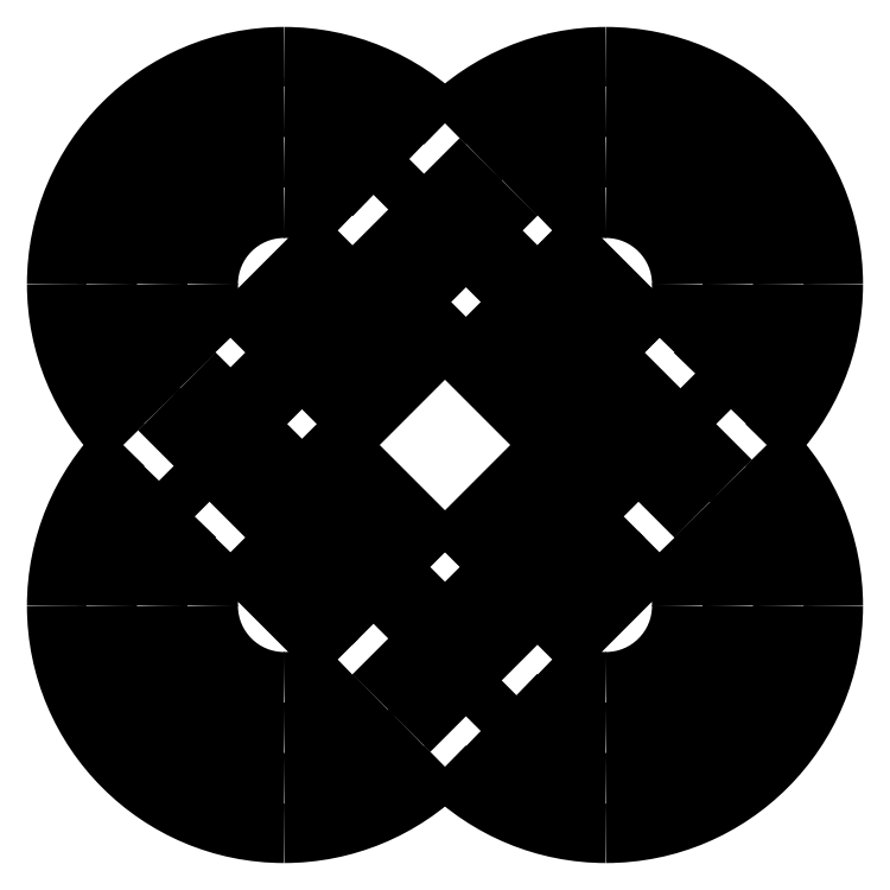
<metadata>
{"format":"dxf","ext":"dxf","renderer":"ezdxf+matplotlib","layout":"modelspace","background":"white","min_lineweight":24,"dpi":150}
</metadata>
<code>
0
SECTION
2
ENTITIES
0
SPLINE
8
0
70
8
71
3
72
8
73
4
74
0
40
0
40
0
40
0
40
0
40
1
40
1
40
1
40
1
10
46.03
20
44.12
30
0
10
46.76
20
43.4
30
0
10
47.17
20
42.41
30
0
10
47.17
20
41.38
30
0
0
SPLINE
8
0
70
8
71
3
72
8
73
4
74
0
40
0
40
0
40
0
40
0
40
1
40
1
40
1
40
1
10
47.17
20
41.38
30
0
10
47.17
20
39.24
30
0
10
45.43
20
37.5
30
0
10
43.29
20
37.5
30
0
0
SPLINE
8
0
70
8
71
3
72
8
73
4
74
0
40
0
40
0
40
0
40
0
40
1
40
1
40
1
40
1
10
43.29
20
37.5
30
0
10
42.26
20
37.5
30
0
10
41.27
20
37.91
30
0
10
40.54
20
38.64
30
0
0
LWPOLYLINE
8
0
90
2
70
0
10
40.54
20
38.64
30
0
10
46.03
20
44.12
30
0
0
SPLINE
8
0
70
8
71
3
72
8
73
4
74
0
40
0
40
0
40
0
40
0
40
1
40
1
40
1
40
1
10
24.08
20
44.12
30
0
10
23.35
20
43.4
30
0
10
22.95
20
42.41
30
0
10
22.95
20
41.38
30
0
0
SPLINE
8
0
70
8
71
3
72
8
73
4
74
0
40
0
40
0
40
0
40
0
40
1
40
1
40
1
40
1
10
22.95
20
41.38
30
0
10
22.95
20
39.24
30
0
10
24.68
20
37.5
30
0
10
26.83
20
37.5
30
0
0
SPLINE
8
0
70
8
71
3
72
8
73
4
74
0
40
0
40
0
40
0
40
0
40
1
40
1
40
1
40
1
10
26.83
20
37.5
30
0
10
27.85
20
37.5
30
0
10
28.84
20
37.91
30
0
10
29.57
20
38.64
30
0
0
LWPOLYLINE
8
0
90
2
70
0
10
29.57
20
38.64
30
0
10
24.08
20
44.12
30
0
0
LWPOLYLINE
8
0
90
4
70
1
10
35.06
20
44.12
30
0
10
40.54
20
49.61
30
0
10
35.06
20
55.1
30
0
10
29.57
20
49.61
30
0
0
SPLINE
8
0
70
8
71
3
72
8
73
4
74
0
40
0
40
0
40
0
40
0
40
1
40
1
40
1
40
1
10
46.03
20
55.1
30
0
10
46.76
20
55.83
30
0
10
47.17
20
56.81
30
0
10
47.17
20
57.84
30
0
0
SPLINE
8
0
70
8
71
3
72
8
73
4
74
0
40
0
40
0
40
0
40
0
40
1
40
1
40
1
40
1
10
47.17
20
57.84
30
0
10
47.17
20
59.98
30
0
10
45.43
20
61.72
30
0
10
43.29
20
61.72
30
0
0
SPLINE
8
0
70
8
71
3
72
8
73
4
74
0
40
0
40
0
40
0
40
0
40
1
40
1
40
1
40
1
10
43.29
20
61.72
30
0
10
42.26
20
61.72
30
0
10
41.27
20
61.31
30
0
10
40.54
20
60.58
30
0
0
LWPOLYLINE
8
0
90
2
70
1
10
46.03
20
55.1
30
0
10
40.54
20
60.58
30
0
0
SPLINE
8
0
70
8
71
3
72
8
73
4
74
0
40
0
40
0
40
0
40
0
40
1
40
1
40
1
40
1
10
24.08
20
55.1
30
0
10
23.35
20
55.83
30
0
10
22.95
20
56.81
30
0
10
22.95
20
57.84
30
0
0
SPLINE
8
0
70
8
71
3
72
8
73
4
74
0
40
0
40
0
40
0
40
0
40
1
40
1
40
1
40
1
10
22.95
20
57.84
30
0
10
22.95
20
59.98
30
0
10
24.68
20
61.72
30
0
10
26.83
20
61.72
30
0
0
SPLINE
8
0
70
8
71
3
72
8
73
4
74
0
40
0
40
0
40
0
40
0
40
1
40
1
40
1
40
1
10
26.83
20
61.72
30
0
10
27.85
20
61.72
30
0
10
28.84
20
61.31
30
0
10
29.57
20
60.58
30
0
0
LWPOLYLINE
8
0
90
2
70
0
10
29.57
20
60.58
30
0
10
24.08
20
55.1
30
0
0
SPLINE
8
0
70
8
71
3
72
8
73
4
74
0
40
0
40
0
40
0
40
0
40
1
40
1
40
1
40
1
10
33.23
20
34.98
30
0
10
31.53
20
33.28
30
0
10
29.23
20
32.33
30
0
10
26.83
20
32.33
30
0
0
SPLINE
8
0
70
8
71
3
72
8
73
4
74
0
40
0
40
0
40
0
40
0
40
1
40
1
40
1
40
1
10
26.83
20
32.33
30
0
10
21.83
20
32.33
30
0
10
17.77
20
36.38
30
0
10
17.77
20
41.38
30
0
0
SPLINE
8
0
70
8
71
3
72
8
73
4
74
0
40
0
40
0
40
0
40
0
40
1
40
1
40
1
40
1
10
17.77
20
41.38
30
0
10
17.77
20
43.78
30
0
10
18.73
20
46.08
30
0
10
20.42
20
47.78
30
0
0
LWPOLYLINE
8
0
90
2
70
0
10
44.2
20
45.95
30
0
10
33.23
20
34.98
30
0
0
SPLINE
8
0
70
8
71
3
72
8
73
4
74
0
40
0
40
0
40
0
40
0
40
1
40
1
40
1
40
1
10
22.25
20
45.95
30
0
10
21.04
20
44.74
30
0
10
20.36
20
43.09
30
0
10
20.36
20
41.38
30
0
0
SPLINE
8
0
70
8
71
3
72
8
73
4
74
0
40
0
40
0
40
0
40
0
40
1
40
1
40
1
40
1
10
20.36
20
41.38
30
0
10
20.36
20
37.81
30
0
10
23.25
20
34.91
30
0
10
26.83
20
34.91
30
0
0
SPLINE
8
0
70
8
71
3
72
8
73
4
74
0
40
0
40
0
40
0
40
0
40
1
40
1
40
1
40
1
10
26.83
20
34.91
30
0
10
28.54
20
34.91
30
0
10
30.19
20
35.59
30
0
10
31.4
20
36.81
30
0
0
LWPOLYLINE
8
0
90
2
70
0
10
20.42
20
47.78
30
0
10
22.25
20
45.95
30
0
0
LWPOLYLINE
8
0
90
3
70
0
10
31.4
20
36.81
30
0
10
42.37
20
47.78
30
0
10
44.2
20
45.95
30
0
0
SPLINE
8
0
70
8
71
3
72
8
73
4
74
0
40
0
40
0
40
0
40
0
40
1
40
1
40
1
40
1
10
38.71
20
62.41
30
0
10
39.93
20
63.63
30
0
10
41.57
20
64.31
30
0
10
43.29
20
64.31
30
0
0
SPLINE
8
0
70
8
71
3
72
8
73
4
74
0
40
0
40
0
40
0
40
0
40
1
40
1
40
1
40
1
10
43.29
20
64.31
30
0
10
46.86
20
64.31
30
0
10
49.75
20
61.41
30
0
10
49.75
20
57.84
30
0
0
SPLINE
8
0
70
8
71
3
72
8
73
4
74
0
40
0
40
0
40
0
40
0
40
1
40
1
40
1
40
1
10
49.75
20
57.84
30
0
10
49.75
20
56.13
30
0
10
49.07
20
54.48
30
0
10
47.86
20
53.27
30
0
0
LWPOLYLINE
8
0
90
2
70
0
10
27.74
20
51.44
30
0
10
38.71
20
62.41
30
0
0
SPLINE
8
0
70
8
71
3
72
8
73
4
74
0
40
0
40
0
40
0
40
0
40
1
40
1
40
1
40
1
10
49.69
20
51.44
30
0
10
51.39
20
53.14
30
0
10
52.34
20
55.44
30
0
10
52.34
20
57.84
30
0
0
SPLINE
8
0
70
8
71
3
72
8
73
4
74
0
40
0
40
0
40
0
40
0
40
1
40
1
40
1
40
1
10
52.34
20
57.84
30
0
10
52.34
20
62.84
30
0
10
48.29
20
66.89
30
0
10
43.29
20
66.89
30
0
0
SPLINE
8
0
70
8
71
3
72
8
73
4
74
0
40
0
40
0
40
0
40
0
40
1
40
1
40
1
40
1
10
43.29
20
66.89
30
0
10
40.89
20
66.89
30
0
10
38.58
20
65.94
30
0
10
36.89
20
64.24
30
0
0
LWPOLYLINE
8
0
90
2
70
0
10
47.86
20
53.27
30
0
10
49.69
20
51.44
30
0
0
LWPOLYLINE
8
0
90
3
70
0
10
36.89
20
64.24
30
0
10
25.91
20
53.27
30
0
10
27.74
20
51.44
30
0
0
SPLINE
8
0
70
8
71
3
72
8
73
4
74
0
40
0
40
0
40
0
40
0
40
1
40
1
40
1
40
1
10
49.69
20
47.78
30
0
10
51.39
20
46.08
30
0
10
52.34
20
43.78
30
0
10
52.34
20
41.38
30
0
0
SPLINE
8
0
70
8
71
3
72
8
73
4
74
0
40
0
40
0
40
0
40
0
40
1
40
1
40
1
40
1
10
52.34
20
41.38
30
0
10
52.34
20
36.38
30
0
10
48.29
20
32.33
30
0
10
43.29
20
32.33
30
0
0
SPLINE
8
0
70
8
71
3
72
8
73
4
74
0
40
0
40
0
40
0
40
0
40
1
40
1
40
1
40
1
10
43.29
20
32.33
30
0
10
40.89
20
32.33
30
0
10
38.58
20
33.28
30
0
10
36.89
20
34.98
30
0
0
LWPOLYLINE
8
0
90
3
70
0
10
36.89
20
56.93
30
0
10
38.71
20
58.76
30
0
10
49.69
20
47.78
30
0
0
SPLINE
8
0
70
8
71
3
72
8
73
4
74
0
40
0
40
0
40
0
40
0
40
1
40
1
40
1
40
1
10
38.71
20
36.81
30
0
10
39.93
20
35.59
30
0
10
41.57
20
34.91
30
0
10
43.29
20
34.91
30
0
0
SPLINE
8
0
70
8
71
3
72
8
73
4
74
0
40
0
40
0
40
0
40
0
40
1
40
1
40
1
40
1
10
43.29
20
34.91
30
0
10
46.86
20
34.91
30
0
10
49.75
20
37.81
30
0
10
49.75
20
41.38
30
0
0
SPLINE
8
0
70
8
71
3
72
8
73
4
74
0
40
0
40
0
40
0
40
0
40
1
40
1
40
1
40
1
10
49.75
20
41.38
30
0
10
49.75
20
43.09
30
0
10
49.07
20
44.74
30
0
10
47.86
20
45.95
30
0
0
LWPOLYLINE
8
0
90
2
70
0
10
36.89
20
34.98
30
0
10
38.71
20
36.81
30
0
0
LWPOLYLINE
8
0
90
2
70
0
10
47.86
20
45.95
30
0
10
36.89
20
56.93
30
0
0
SPLINE
8
0
70
8
71
3
72
8
73
4
74
0
40
0
40
0
40
0
40
0
40
1
40
1
40
1
40
1
10
20.42
20
51.44
30
0
10
18.73
20
53.14
30
0
10
17.77
20
55.44
30
0
10
17.77
20
57.84
30
0
0
SPLINE
8
0
70
8
71
3
72
8
73
4
74
0
40
0
40
0
40
0
40
0
40
1
40
1
40
1
40
1
10
17.77
20
57.84
30
0
10
17.77
20
62.84
30
0
10
21.83
20
66.89
30
0
10
26.83
20
66.89
30
0
0
SPLINE
8
0
70
8
71
3
72
8
73
4
74
0
40
0
40
0
40
0
40
0
40
1
40
1
40
1
40
1
10
26.83
20
66.89
30
0
10
29.23
20
66.89
30
0
10
31.53
20
65.94
30
0
10
33.23
20
64.24
30
0
0
LWPOLYLINE
8
0
90
2
70
0
10
31.4
20
40.47
30
0
10
20.42
20
51.44
30
0
0
SPLINE
8
0
70
8
71
3
72
8
73
4
74
0
40
0
40
0
40
0
40
0
40
1
40
1
40
1
40
1
10
31.4
20
62.41
30
0
10
30.19
20
63.63
30
0
10
28.54
20
64.31
30
0
10
26.83
20
64.31
30
0
0
SPLINE
8
0
70
8
71
3
72
8
73
4
74
0
40
0
40
0
40
0
40
0
40
1
40
1
40
1
40
1
10
26.83
20
64.31
30
0
10
23.25
20
64.31
30
0
10
20.36
20
61.41
30
0
10
20.36
20
57.84
30
0
0
SPLINE
8
0
70
8
71
3
72
8
73
4
74
0
40
0
40
0
40
0
40
0
40
1
40
1
40
1
40
1
10
20.36
20
57.84
30
0
10
20.36
20
56.13
30
0
10
21.04
20
54.48
30
0
10
22.25
20
53.27
30
0
0
LWPOLYLINE
8
0
90
2
70
0
10
33.23
20
64.24
30
0
10
31.4
20
62.41
30
0
0
SPLINE
8
0
70
8
71
3
72
8
73
4
74
0
40
0
40
0
40
0
40
0
40
1
40
1
40
1
40
1
10
35.06
20
33.15
30
0
10
32.87
20
30.97
30
0
10
29.91
20
29.74
30
0
10
26.83
20
29.74
30
0
0
SPLINE
8
0
70
8
71
3
72
8
73
4
74
0
40
0
40
0
40
0
40
0
40
1
40
1
40
1
40
1
10
26.83
20
29.74
30
0
10
20.4
20
29.74
30
0
10
15.19
20
34.95
30
0
10
15.19
20
41.38
30
0
0
SPLINE
8
0
70
8
71
3
72
8
73
4
74
0
40
0
40
0
40
0
40
0
40
1
40
1
40
1
40
1
10
15.19
20
41.38
30
0
10
15.19
20
44.47
30
0
10
16.41
20
47.43
30
0
10
18.59
20
49.61
30
0
0
SPLINE
8
0
70
8
71
3
72
8
73
4
74
0
40
0
40
0
40
0
40
0
40
1
40
1
40
1
40
1
10
18.59
20
49.61
30
0
10
16.41
20
51.79
30
0
10
15.19
20
54.75
30
0
10
15.19
20
57.84
30
0
0
SPLINE
8
0
70
8
71
3
72
8
73
4
74
0
40
0
40
0
40
0
40
0
40
1
40
1
40
1
40
1
10
15.19
20
57.84
30
0
10
15.19
20
64.27
30
0
10
20.4
20
69.48
30
0
10
26.83
20
69.48
30
0
0
SPLINE
8
0
70
8
71
3
72
8
73
4
74
0
40
0
40
0
40
0
40
0
40
1
40
1
40
1
40
1
10
26.83
20
69.48
30
0
10
29.91
20
69.48
30
0
10
32.87
20
68.25
30
0
10
35.06
20
66.07
30
0
0
SPLINE
8
0
70
8
71
3
72
8
73
4
74
0
40
0
40
0
40
0
40
0
40
1
40
1
40
1
40
1
10
35.06
20
66.07
30
0
10
37.24
20
68.25
30
0
10
40.2
20
69.48
30
0
10
43.29
20
69.48
30
0
0
SPLINE
8
0
70
8
71
3
72
8
73
4
74
0
40
0
40
0
40
0
40
0
40
1
40
1
40
1
40
1
10
43.29
20
69.48
30
0
10
49.72
20
69.48
30
0
10
54.93
20
64.27
30
0
10
54.93
20
57.84
30
0
0
SPLINE
8
0
70
8
71
3
72
8
73
4
74
0
40
0
40
0
40
0
40
0
40
1
40
1
40
1
40
1
10
54.93
20
57.84
30
0
10
54.93
20
54.75
30
0
10
53.7
20
51.79
30
0
10
51.52
20
49.61
30
0
0
SPLINE
8
0
70
8
71
3
72
8
73
4
74
0
40
0
40
0
40
0
40
0
40
1
40
1
40
1
40
1
10
51.52
20
49.61
30
0
10
53.7
20
47.43
30
0
10
54.93
20
44.47
30
0
10
54.93
20
41.38
30
0
0
SPLINE
8
0
70
8
71
3
72
8
73
4
74
0
40
0
40
0
40
0
40
0
40
1
40
1
40
1
40
1
10
54.93
20
41.38
30
0
10
54.93
20
34.95
30
0
10
49.72
20
29.74
30
0
10
43.29
20
29.74
30
0
0
SPLINE
8
0
70
8
71
3
72
8
73
4
74
0
40
0
40
0
40
0
40
0
40
1
40
1
40
1
40
1
10
43.29
20
29.74
30
0
10
40.2
20
29.74
30
0
10
37.24
20
30.97
30
0
10
35.06
20
33.15
30
0
0
LWPOLYLINE
8
0
90
3
70
0
10
22.25
20
53.27
30
0
10
33.23
20
42.29
30
0
10
31.4
20
40.47
30
0
0
ENDSEC
0
EOF

</code>
